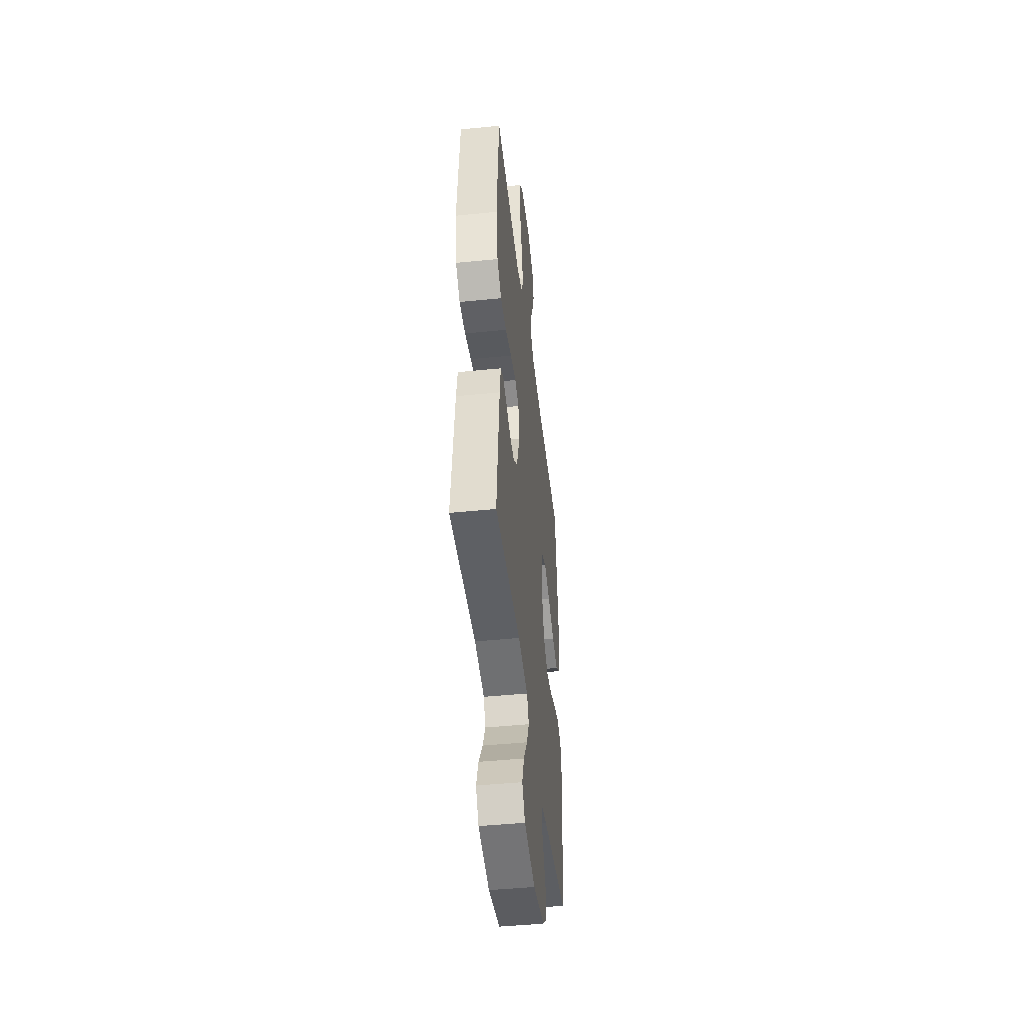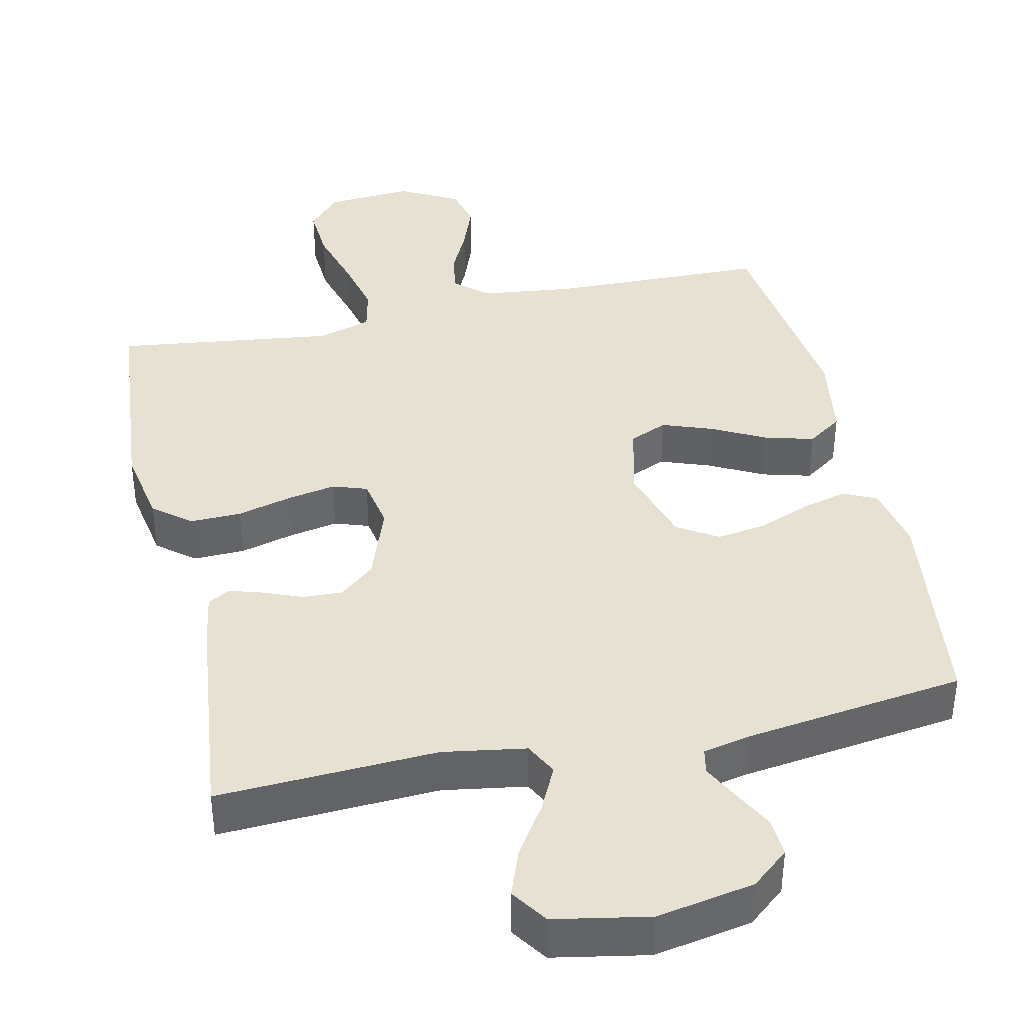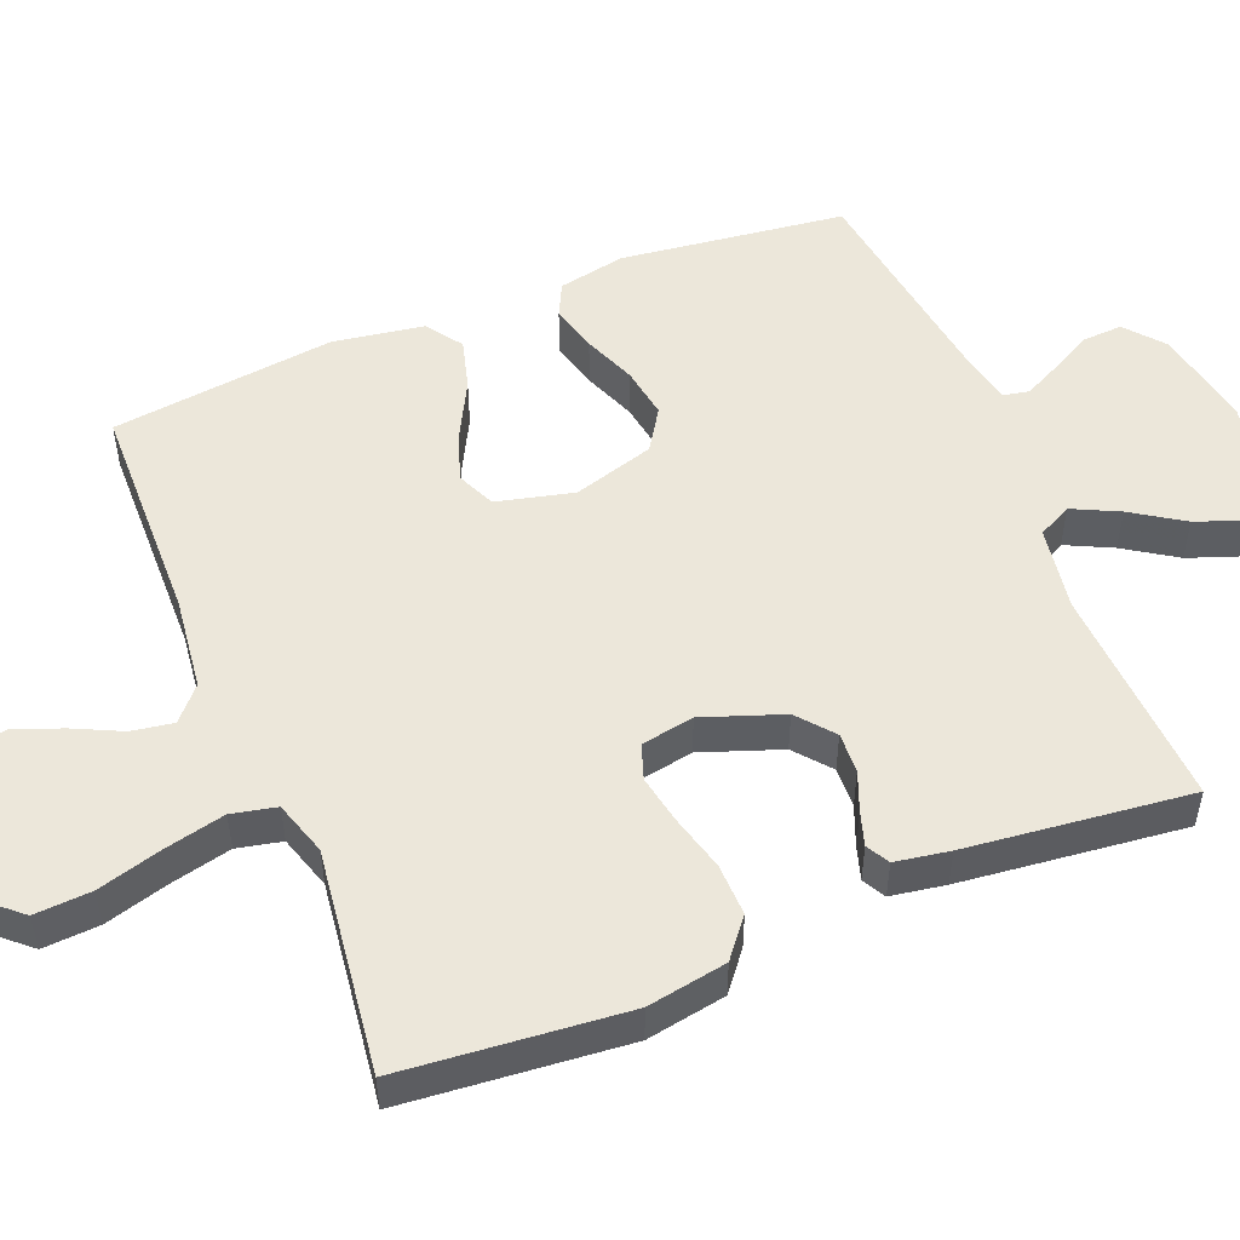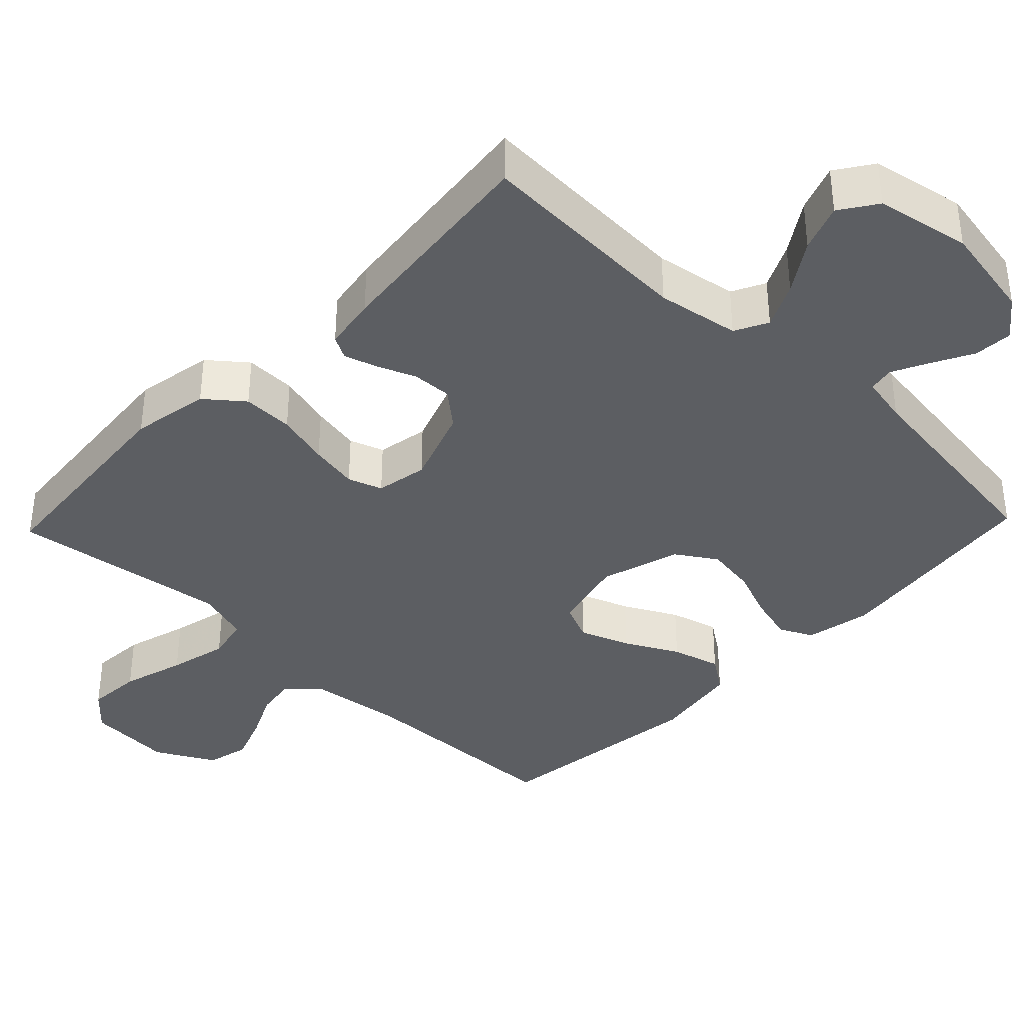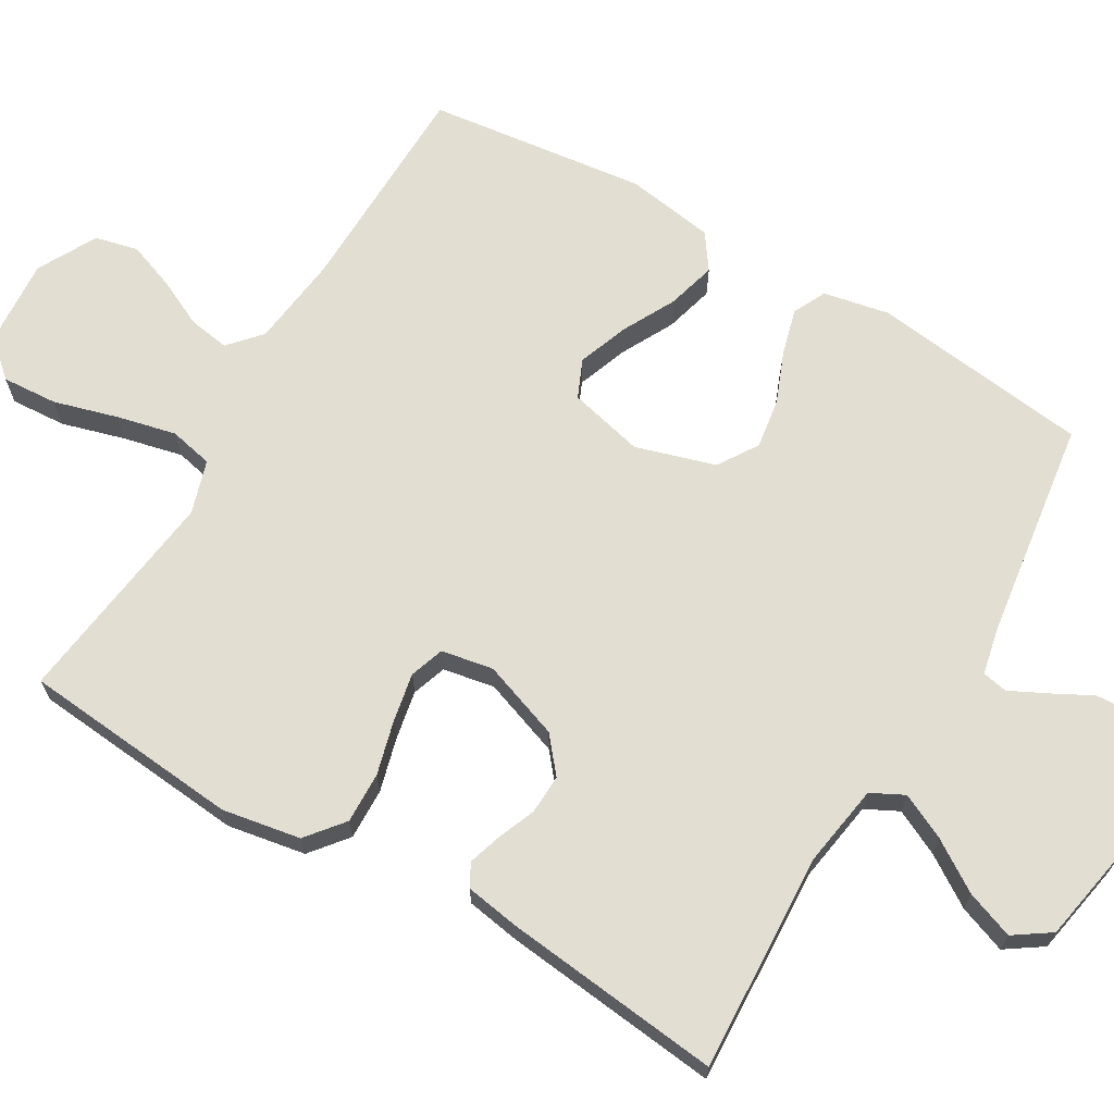
<metadata>
{"format":"obj","ext":"obj","renderer":"f3d","projection":"perspective","resolution":1024,"background":"white","views":[{"elev":-45.9,"azim":96.6,"up":"+Z"},{"elev":39.4,"azim":167.6,"up":"+Y"},{"elev":51.9,"azim":68.1,"up":"+Y"},{"elev":-37.5,"azim":136.3,"up":"+Y"},{"elev":67.6,"azim":120.5,"up":"+Y"}]}
</metadata>
<code>
v -0.5 0.07 0.5
v -0.2 0.07 0.506
v -0.075 0.07 0.521
v -0.031 0.07 0.56
v -0.04 0.07 0.616
v -0.071 0.07 0.681
v -0.095 0.07 0.746
v -0.081 0.07 0.805
v 0 0.07 0.848
v 0.119 0.07 0.839
v 0.163 0.07 0.789
v 0.158 0.07 0.713
v 0.133 0.07 0.626
v 0.114 0.07 0.545
v 0.127 0.07 0.485
v 0.2 0.07 0.462
v 0.5 0.07 0.5
v 0.527 0.07 0.2
v 0.508 0.07 0.093
v 0.457 0.07 0.052
v 0.387 0.07 0.054
v 0.313 0.07 0.074
v 0.246 0.07 0.087
v 0.199 0.07 0.071
v 0.186 0.07 0
v 0.224 0.07 -0.107
v 0.272 0.07 -0.147
v 0.326 0.07 -0.145
v 0.379 0.07 -0.124
v 0.424 0.07 -0.11
v 0.455 0.07 -0.127
v 0.467 0.07 -0.2
v 0.5 0.07 -0.5
v 0.2 0.07 -0.484
v 0.087 0.07 -0.502
v 0.064 0.07 -0.547
v 0.094 0.07 -0.609
v 0.139 0.07 -0.678
v 0.163 0.07 -0.743
v 0.129 0.07 -0.793
v 0 0.07 -0.817
v -0.133 0.07 -0.792
v -0.184 0.07 -0.749
v -0.181 0.07 -0.696
v -0.152 0.07 -0.641
v -0.127 0.07 -0.591
v -0.134 0.07 -0.556
v -0.2 0.07 -0.542
v -0.5 0.07 -0.5
v -0.537 0.07 -0.2
v -0.519 0.07 -0.11
v -0.474 0.07 -0.088
v -0.411 0.07 -0.105
v -0.341 0.07 -0.133
v -0.272 0.07 -0.144
v -0.217 0.07 -0.109
v -0.184 0.07 0
v -0.209 0.07 0.103
v -0.261 0.07 0.126
v -0.33 0.07 0.101
v -0.403 0.07 0.063
v -0.47 0.07 0.045
v -0.518 0.07 0.079
v -0.537 0.07 0.2
v -0.5 0 0.5
v -0.2 0 0.506
v -0.075 0 0.521
v -0.031 0 0.56
v -0.04 0 0.616
v -0.071 0 0.681
v -0.095 0 0.746
v -0.081 0 0.805
v 0 0 0.848
v 0.119 0 0.839
v 0.163 0 0.789
v 0.158 0 0.713
v 0.133 0 0.626
v 0.114 0 0.545
v 0.127 0 0.485
v 0.2 0 0.462
v 0.5 0 0.5
v 0.527 0 0.2
v 0.508 0 0.093
v 0.457 0 0.052
v 0.387 0 0.054
v 0.313 0 0.074
v 0.246 0 0.087
v 0.199 0 0.071
v 0.186 0 0
v 0.224 0 -0.107
v 0.272 0 -0.147
v 0.326 0 -0.145
v 0.379 0 -0.124
v 0.424 0 -0.11
v 0.455 0 -0.127
v 0.467 0 -0.2
v 0.5 0 -0.5
v 0.2 0 -0.484
v 0.087 0 -0.502
v 0.064 0 -0.547
v 0.094 0 -0.609
v 0.139 0 -0.678
v 0.163 0 -0.743
v 0.129 0 -0.793
v 0 0 -0.817
v -0.133 0 -0.792
v -0.184 0 -0.749
v -0.181 0 -0.696
v -0.152 0 -0.641
v -0.127 0 -0.591
v -0.134 0 -0.556
v -0.2 0 -0.542
v -0.5 0 -0.5
v -0.537 0 -0.2
v -0.519 0 -0.11
v -0.474 0 -0.088
v -0.411 0 -0.105
v -0.341 0 -0.133
v -0.272 0 -0.144
v -0.217 0 -0.109
v -0.184 0 0
v -0.209 0 0.103
v -0.261 0 0.126
v -0.33 0 0.101
v -0.403 0 0.063
v -0.47 0 0.045
v -0.518 0 0.079
v -0.537 0 0.2
f 63 64 1 2
f 60 61 62 63
f 59 60 63 2
f 58 59 2 3
f 57 58 3 4
f 51 52 53 54
f 51 54 55
f 48 49 50 51
f 47 48 51 55
f 42 43 44 45
f 42 45 46
f 41 42 46
f 40 41 46 47
f 37 38 39 40
f 36 37 40 47
f 31 32 33 34
f 31 34 35
f 28 29 30 31
f 28 31 35
f 27 28 35
f 26 27 35
f 25 26 35 36
f 19 20 21 22
f 19 22 23
f 16 17 18 19
f 15 16 19 23
f 10 11 12 13
f 10 13 14
f 9 10 14
f 8 9 14 15
f 5 6 7 8
f 36 47 55 56
f 24 25 36 56
f 24 56 57
f 23 24 57 4
f 5 8 15 23
f 4 5 23
f 66 65 128 127
f 127 126 125 124
f 66 127 124 123
f 67 66 123 122
f 68 67 122 121
f 118 117 116 115
f 119 118 115
f 115 114 113 112
f 119 115 112 111
f 109 108 107 106
f 110 109 106
f 110 106 105
f 111 110 105 104
f 104 103 102 101
f 111 104 101 100
f 98 97 96 95
f 99 98 95
f 95 94 93 92
f 99 95 92
f 99 92 91
f 99 91 90
f 100 99 90 89
f 86 85 84 83
f 87 86 83
f 83 82 81 80
f 87 83 80 79
f 77 76 75 74
f 78 77 74
f 78 74 73
f 79 78 73 72
f 72 71 70 69
f 120 119 111 100
f 120 100 89 88
f 121 120 88
f 68 121 88 87
f 87 79 72 69
f 87 69 68
f 1 65 66 2
f 2 66 67 3
f 3 67 68 4
f 4 68 69 5
f 5 69 70 6
f 6 70 71 7
f 7 71 72 8
f 8 72 73 9
f 9 73 74 10
f 10 74 75 11
f 11 75 76 12
f 12 76 77 13
f 13 77 78 14
f 14 78 79 15
f 15 79 80 16
f 16 80 81 17
f 17 81 82 18
f 18 82 83 19
f 19 83 84 20
f 20 84 85 21
f 21 85 86 22
f 22 86 87 23
f 23 87 88 24
f 24 88 89 25
f 25 89 90 26
f 26 90 91 27
f 27 91 92 28
f 28 92 93 29
f 29 93 94 30
f 30 94 95 31
f 31 95 96 32
f 32 96 97 33
f 33 97 98 34
f 34 98 99 35
f 35 99 100 36
f 36 100 101 37
f 37 101 102 38
f 38 102 103 39
f 39 103 104 40
f 40 104 105 41
f 41 105 106 42
f 42 106 107 43
f 43 107 108 44
f 44 108 109 45
f 45 109 110 46
f 46 110 111 47
f 47 111 112 48
f 48 112 113 49
f 49 113 114 50
f 50 114 115 51
f 51 115 116 52
f 52 116 117 53
f 53 117 118 54
f 54 118 119 55
f 55 119 120 56
f 56 120 121 57
f 57 121 122 58
f 58 122 123 59
f 59 123 124 60
f 60 124 125 61
f 61 125 126 62
f 62 126 127 63
f 63 127 128 64
f 64 128 65 1

</code>
